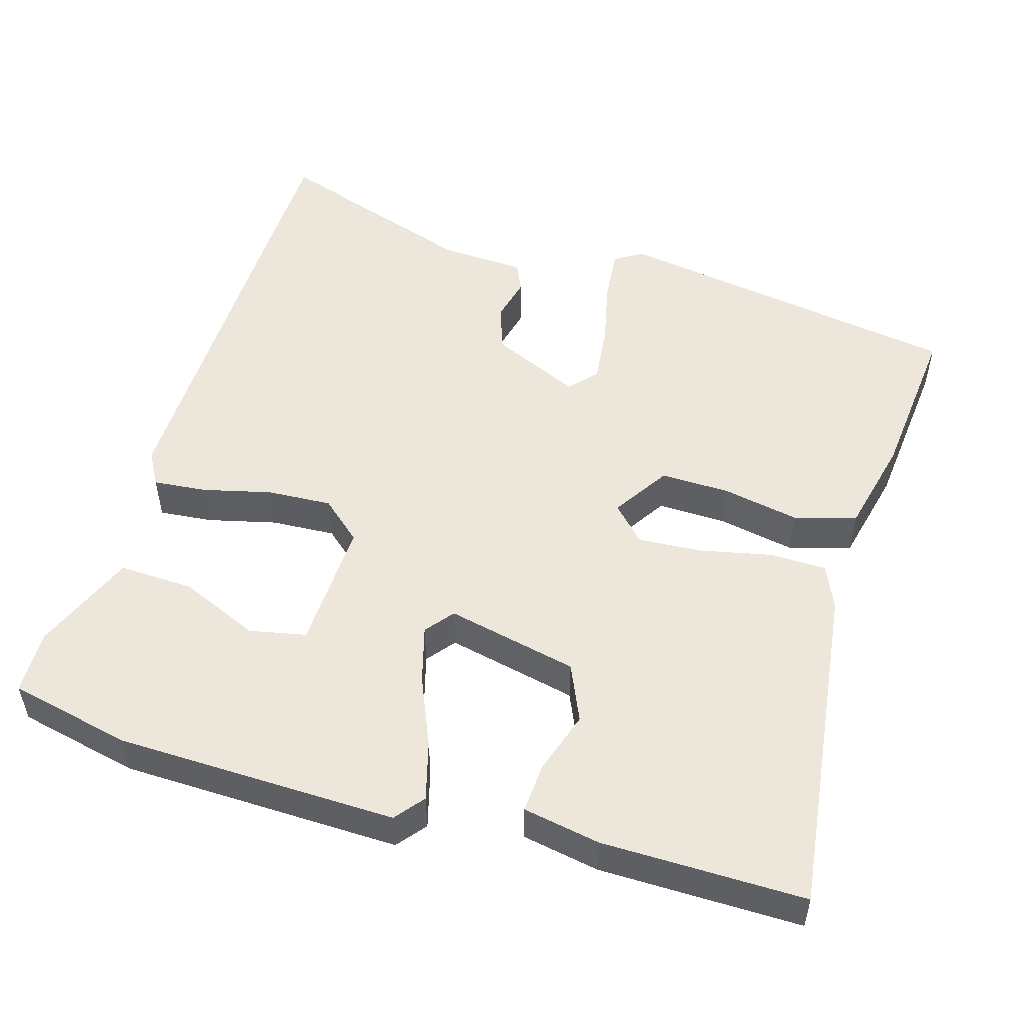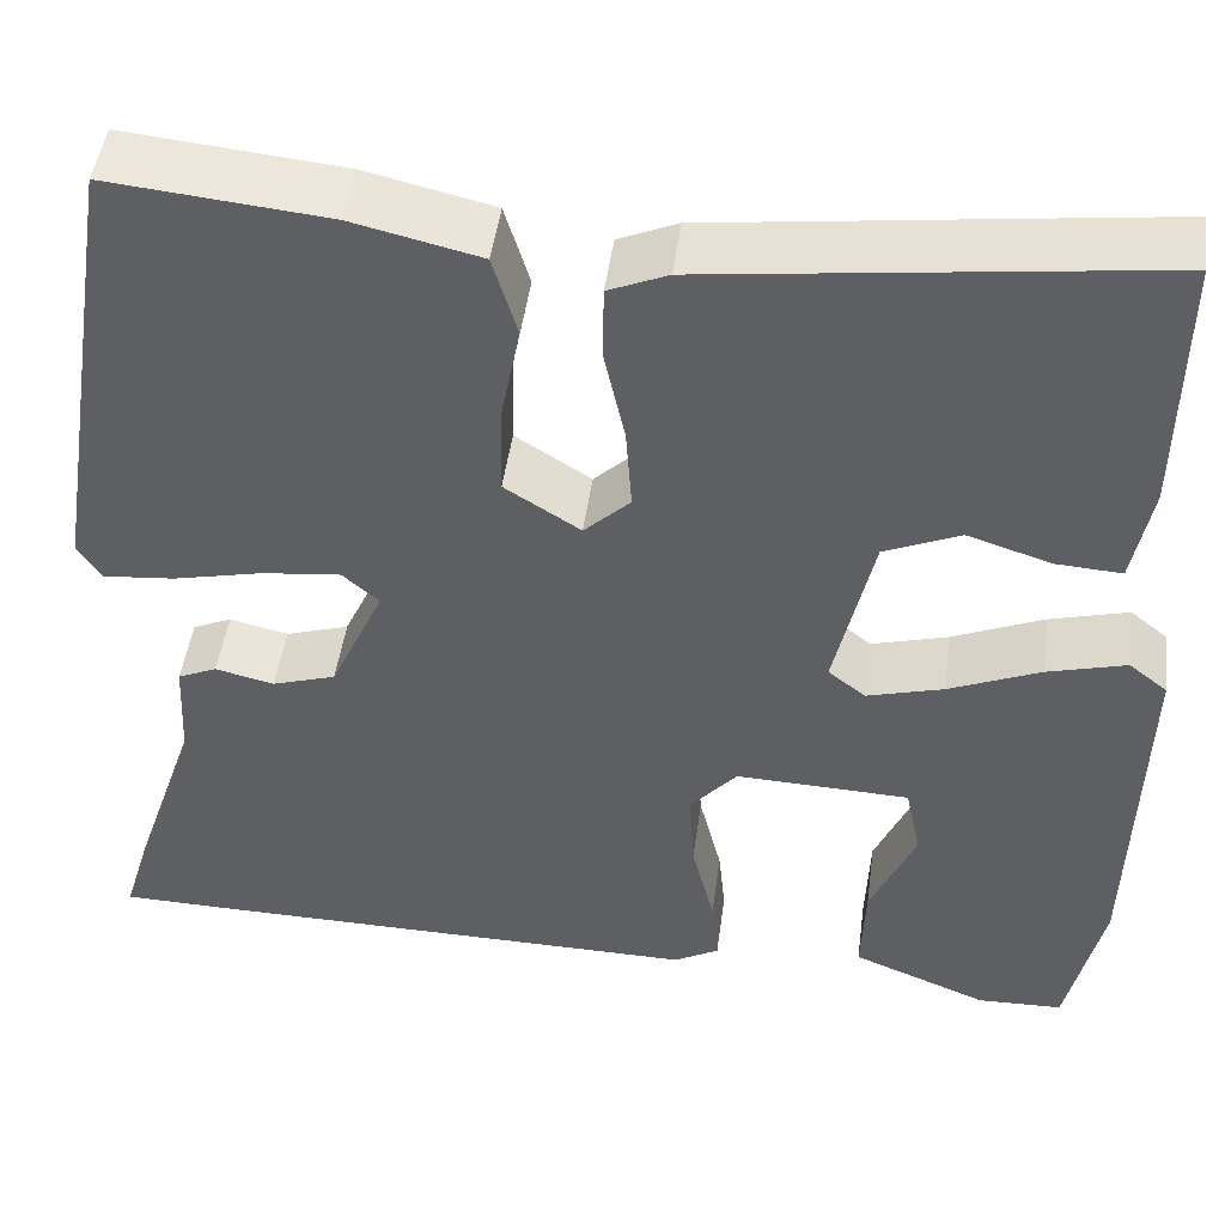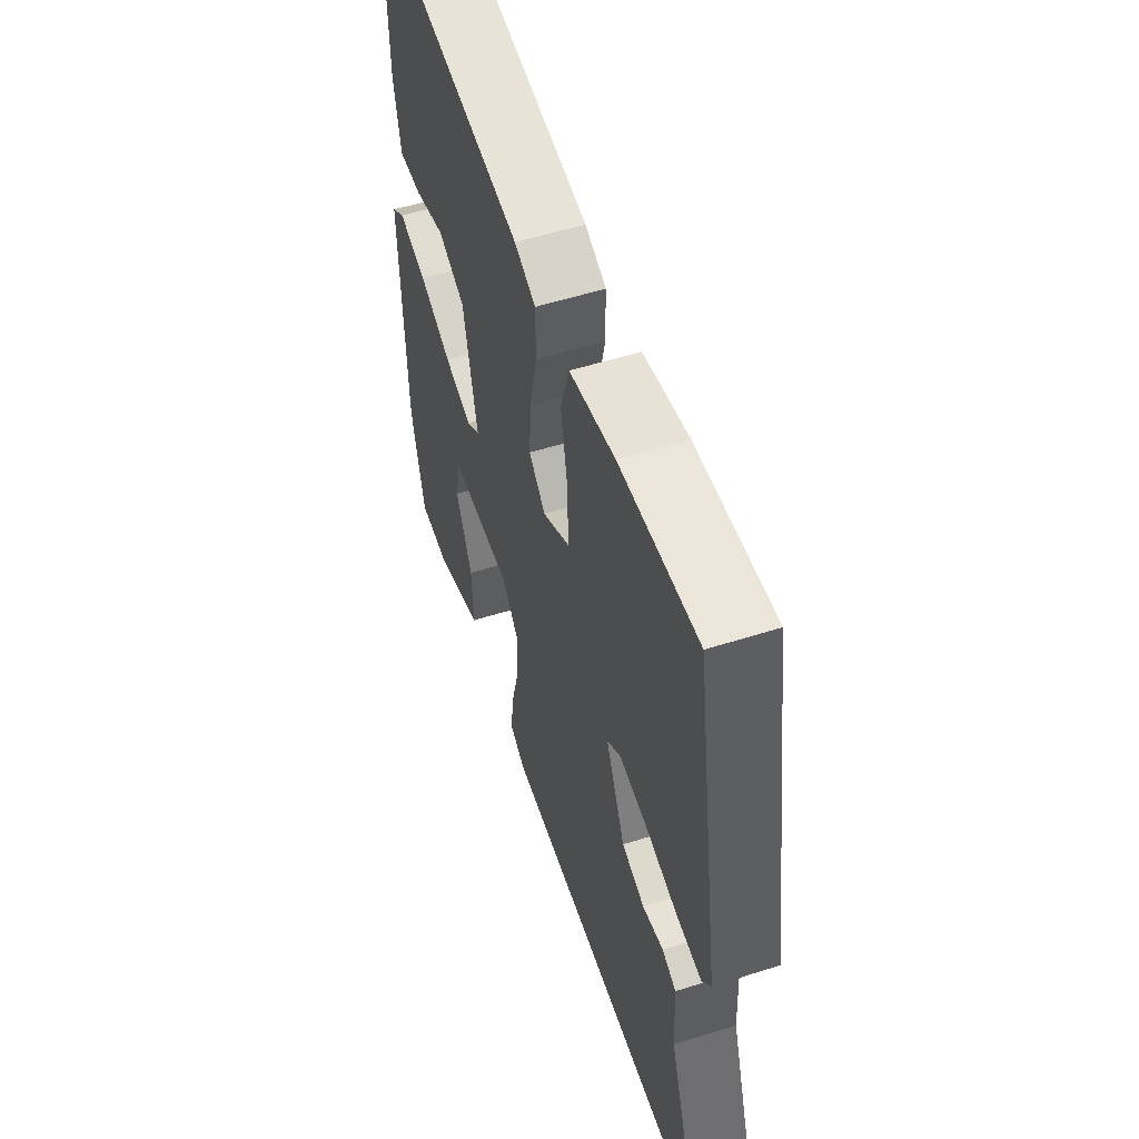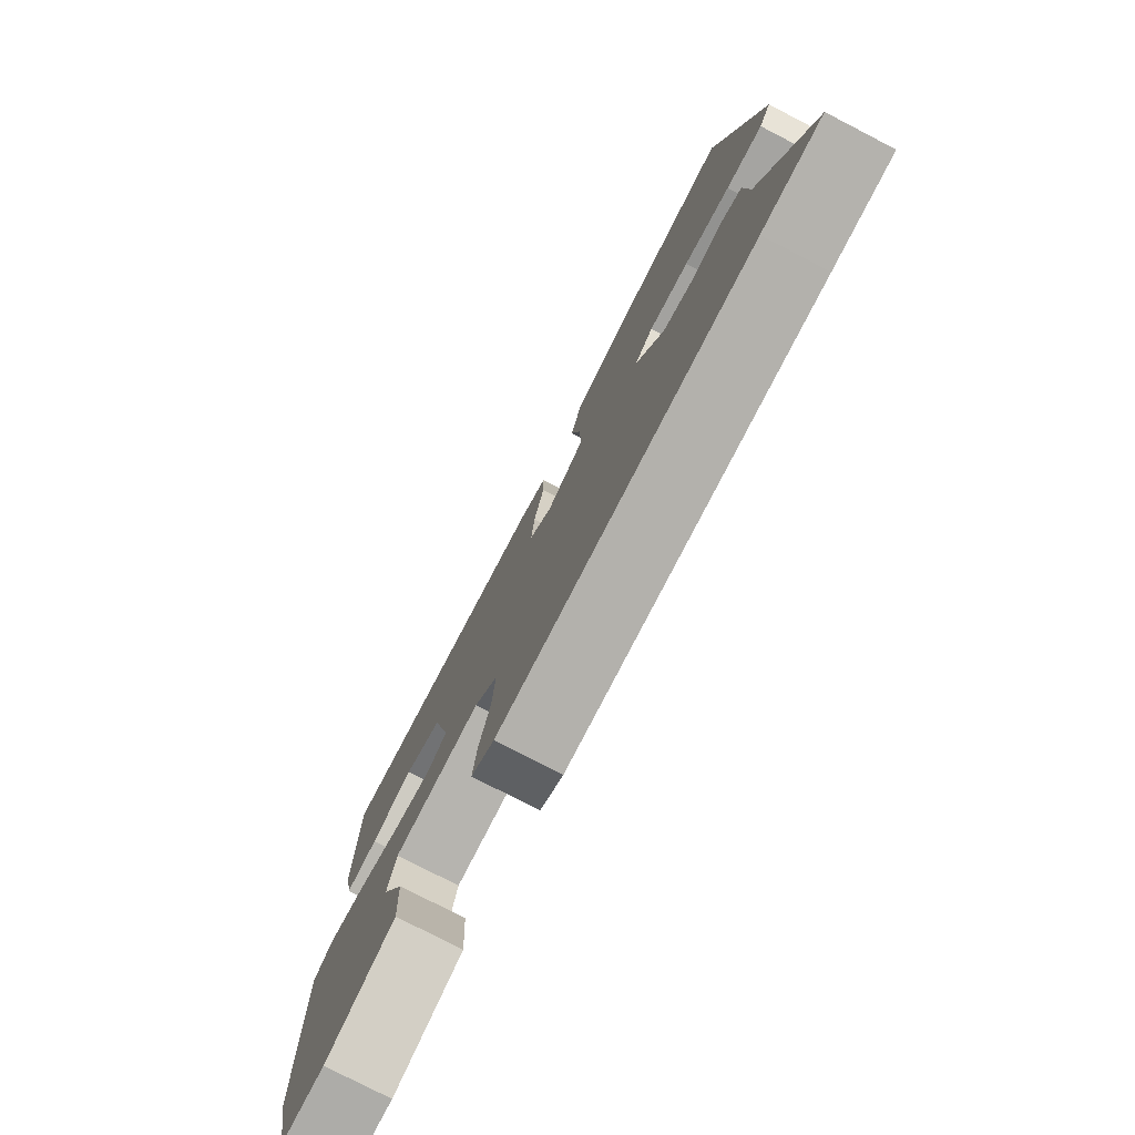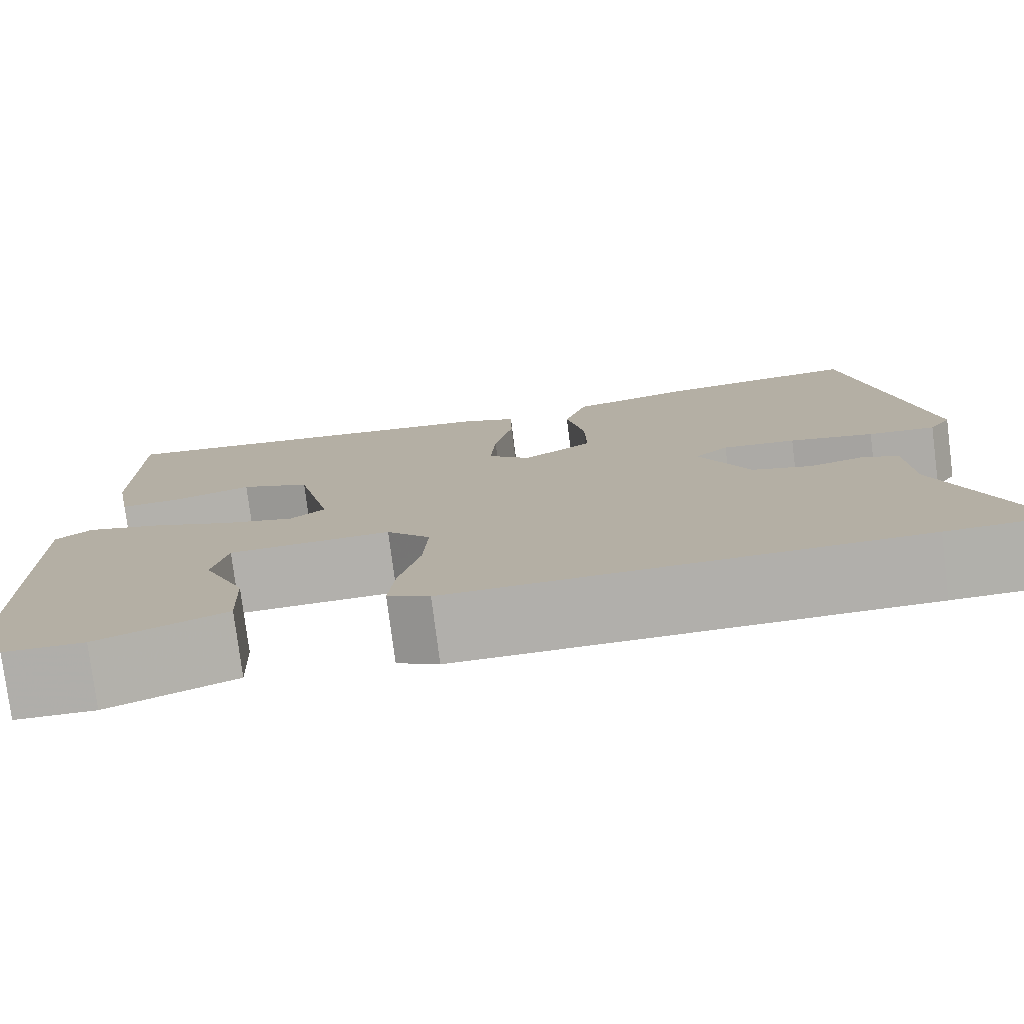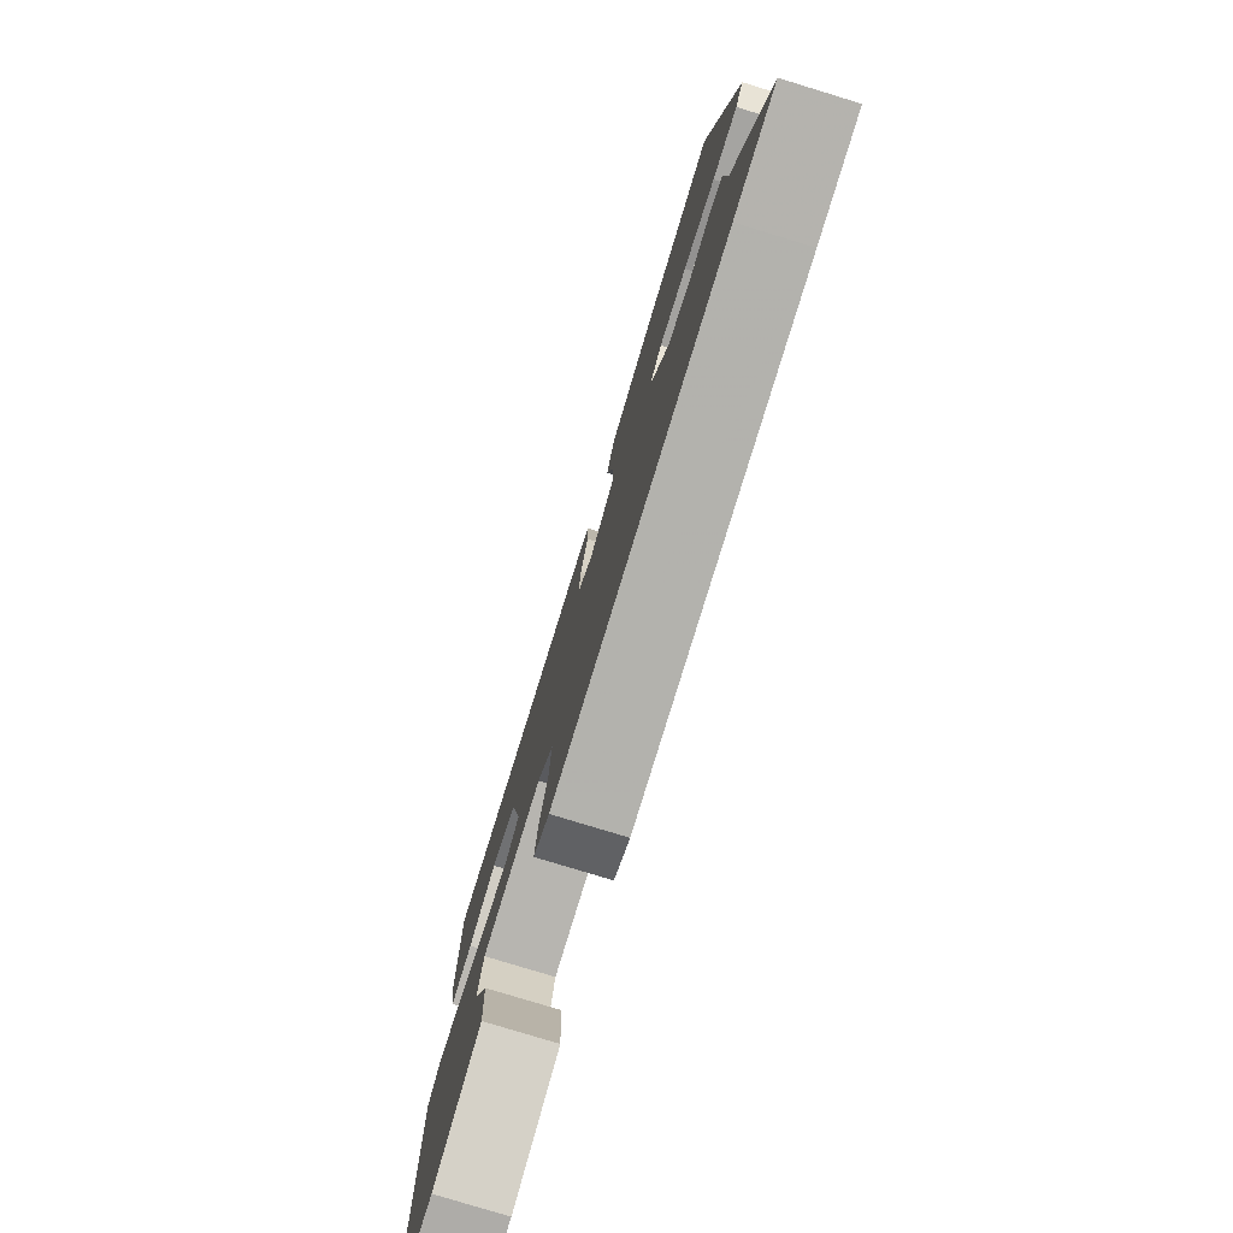
<metadata>
{"format":"obj","ext":"obj","renderer":"f3d","projection":"perspective","resolution":1024,"background":"white","views":[{"elev":51.4,"azim":-73.3,"up":"+Y"},{"elev":47.5,"azim":-172.3,"up":"+Z"},{"elev":55.6,"azim":71.6,"up":"+Z"},{"elev":-78.6,"azim":62.7,"up":"+Z"},{"elev":-78.2,"azim":7.3,"up":"+Z"},{"elev":-78.9,"azim":73.0,"up":"+Z"}]}
</metadata>
<code>
v -0.497 0.07 -0.515
v -0.533 0.07 -0.351
v -0.541 0.07 0.027
v -0.502 0.07 0.058
v -0.422 0.07 0.036
v -0.329 0.07 -0.004
v -0.251 0.07 -0.026
v -0.213 0.07 0.004
v -0.252 0.07 0.181
v -0.329 0.07 0.215
v -0.414 0.07 0.188
v -0.481 0.07 0.184
v -0.5 0.07 0.288
v -0.502 0.07 0.56
v -0.05 0.07 0.502
v 0.01 0.07 0.476
v 0.011 0.07 0.399
v -0.01 0.07 0.302
v -0.016 0.07 0.216
v 0.031 0.07 0.171
v 0.108 0.07 0.22
v 0.106 0.07 0.313
v 0.086 0.07 0.417
v 0.111 0.07 0.501
v 0.241 0.07 0.531
v 0.463 0.07 0.552
v 0.541 0.07 0.075
v 0.517 0.07 0.038
v 0.444 0.07 0.045
v 0.352 0.07 0.066
v 0.272 0.07 0.075
v 0.235 0.07 0.042
v 0.29 0.07 -0.08
v 0.355 0.07 -0.101
v 0.415 0.07 -0.087
v 0.455 0.07 -0.105
v 0.461 0.07 -0.221
v 0.555 0.07 -0.499
v 0.437 0.07 -0.501
v -0.069 0.07 -0.505
v -0.115 0.07 -0.479
v -0.108 0.07 -0.407
v -0.085 0.07 -0.314
v -0.08 0.07 -0.227
v -0.128 0.07 -0.172
v -0.305 0.07 -0.178
v -0.321 0.07 -0.254
v -0.275 0.07 -0.361
v -0.271 0.07 -0.462
v -0.41 0.07 -0.518
v -0.497 0 -0.515
v -0.533 0 -0.351
v -0.541 0 0.027
v -0.502 0 0.058
v -0.422 0 0.036
v -0.329 0 -0.004
v -0.251 0 -0.026
v -0.213 0 0.004
v -0.252 0 0.181
v -0.329 0 0.215
v -0.414 0 0.188
v -0.481 0 0.184
v -0.5 0 0.288
v -0.502 0 0.56
v -0.05 0 0.502
v 0.01 0 0.476
v 0.011 0 0.399
v -0.01 0 0.302
v -0.016 0 0.216
v 0.031 0 0.171
v 0.108 0 0.22
v 0.106 0 0.313
v 0.086 0 0.417
v 0.111 0 0.501
v 0.241 0 0.531
v 0.463 0 0.552
v 0.541 0 0.075
v 0.517 0 0.038
v 0.444 0 0.045
v 0.352 0 0.066
v 0.272 0 0.075
v 0.235 0 0.042
v 0.29 0 -0.08
v 0.355 0 -0.101
v 0.415 0 -0.087
v 0.455 0 -0.105
v 0.461 0 -0.221
v 0.555 0 -0.499
v 0.437 0 -0.501
v -0.069 0 -0.505
v -0.115 0 -0.479
v -0.108 0 -0.407
v -0.085 0 -0.314
v -0.08 0 -0.227
v -0.128 0 -0.172
v -0.305 0 -0.178
v -0.321 0 -0.254
v -0.275 0 -0.361
v -0.271 0 -0.462
v -0.41 0 -0.518
f 2 3 4
f 1 2 4
f 50 1 4
f 49 50 4
f 48 49 4
f 47 48 4
f 4 5 6
f 47 4 6
f 46 47 6
f 45 46 6 7
f 44 45 7 8
f 41 42 43
f 40 41 43
f 39 40 43
f 38 39 43
f 37 38 43
f 37 43 44
f 36 37 44
f 35 36 44
f 34 35 44
f 33 34 44 8
f 28 29 30
f 27 28 30
f 26 27 30
f 25 26 30
f 24 25 30
f 23 24 30
f 22 23 30
f 21 22 30 31
f 20 21 31 32
f 16 17 18
f 15 16 18
f 14 15 18
f 13 14 18
f 12 13 18
f 10 11 12
f 10 12 18
f 9 10 18 19
f 33 8 9
f 32 33 9
f 20 32 9
f 9 19 20
f 54 53 52
f 54 52 51
f 54 51 100
f 54 100 99
f 54 99 98
f 54 98 97
f 56 55 54
f 56 54 97
f 56 97 96
f 57 56 96 95
f 58 57 95 94
f 93 92 91
f 93 91 90
f 93 90 89
f 93 89 88
f 93 88 87
f 94 93 87
f 94 87 86
f 94 86 85
f 94 85 84
f 58 94 84 83
f 80 79 78
f 80 78 77
f 80 77 76
f 80 76 75
f 80 75 74
f 80 74 73
f 80 73 72
f 81 80 72 71
f 82 81 71 70
f 68 67 66
f 68 66 65
f 68 65 64
f 68 64 63
f 68 63 62
f 62 61 60
f 68 62 60
f 69 68 60 59
f 59 58 83
f 59 83 82
f 59 82 70
f 70 69 59
f 1 51 52 2
f 2 52 53 3
f 3 53 54 4
f 4 54 55 5
f 5 55 56 6
f 6 56 57 7
f 7 57 58 8
f 8 58 59 9
f 9 59 60 10
f 10 60 61 11
f 11 61 62 12
f 12 62 63 13
f 13 63 64 14
f 14 64 65 15
f 15 65 66 16
f 16 66 67 17
f 17 67 68 18
f 18 68 69 19
f 19 69 70 20
f 20 70 71 21
f 21 71 72 22
f 22 72 73 23
f 23 73 74 24
f 24 74 75 25
f 25 75 76 26
f 26 76 77 27
f 27 77 78 28
f 28 78 79 29
f 29 79 80 30
f 30 80 81 31
f 31 81 82 32
f 32 82 83 33
f 33 83 84 34
f 34 84 85 35
f 35 85 86 36
f 36 86 87 37
f 37 87 88 38
f 38 88 89 39
f 39 89 90 40
f 40 90 91 41
f 41 91 92 42
f 42 92 93 43
f 43 93 94 44
f 44 94 95 45
f 45 95 96 46
f 46 96 97 47
f 47 97 98 48
f 48 98 99 49
f 49 99 100 50
f 50 100 51 1

</code>
